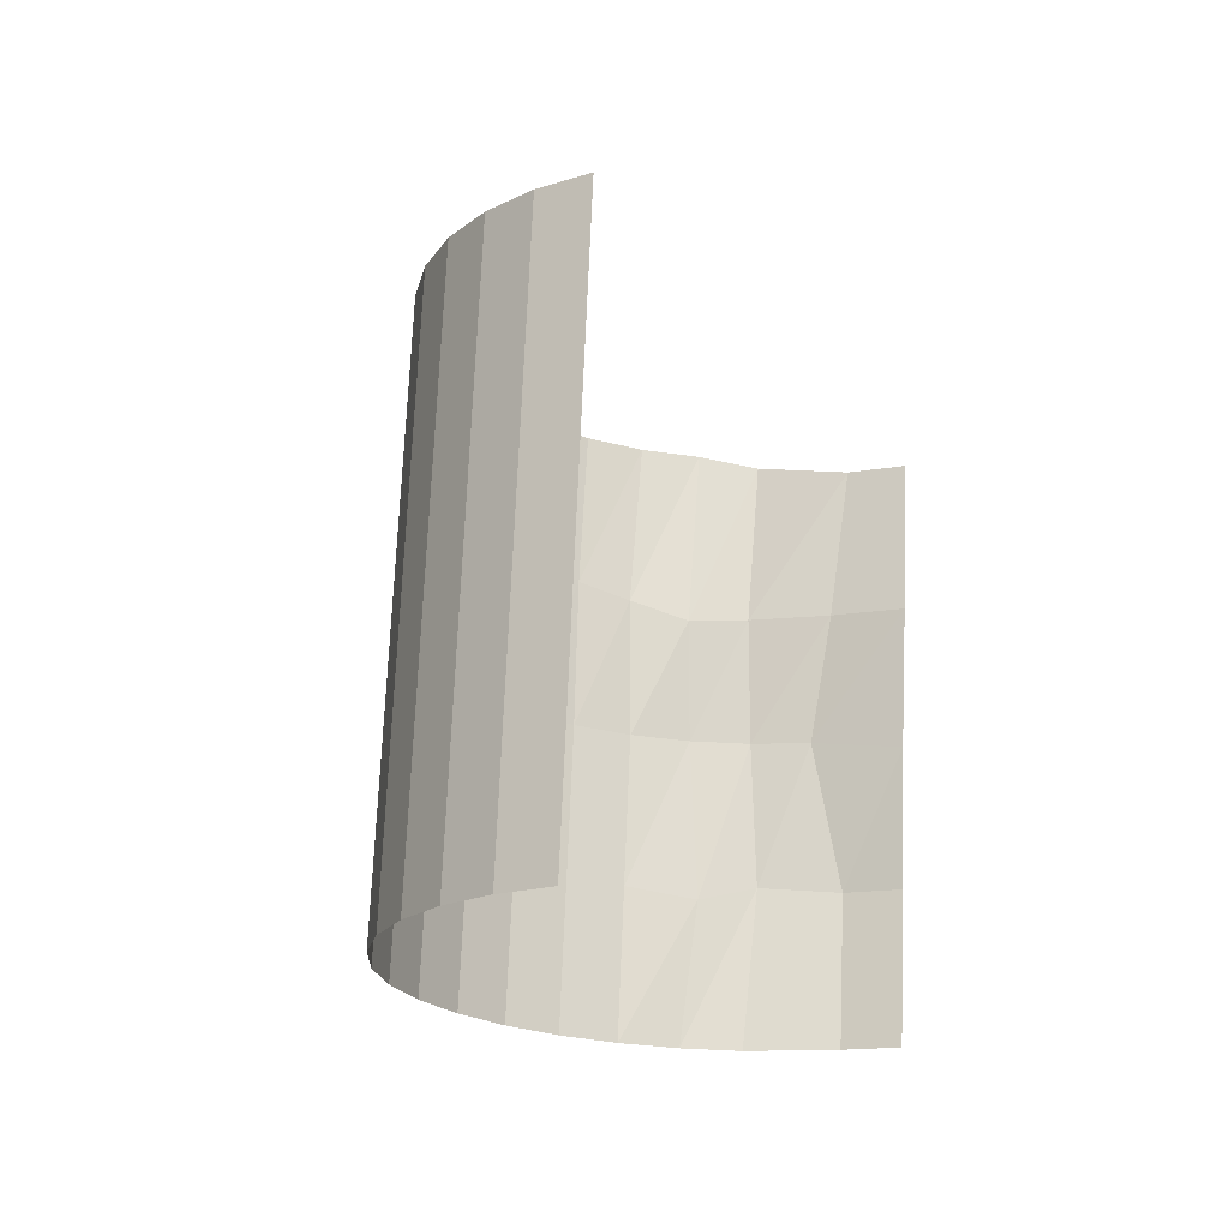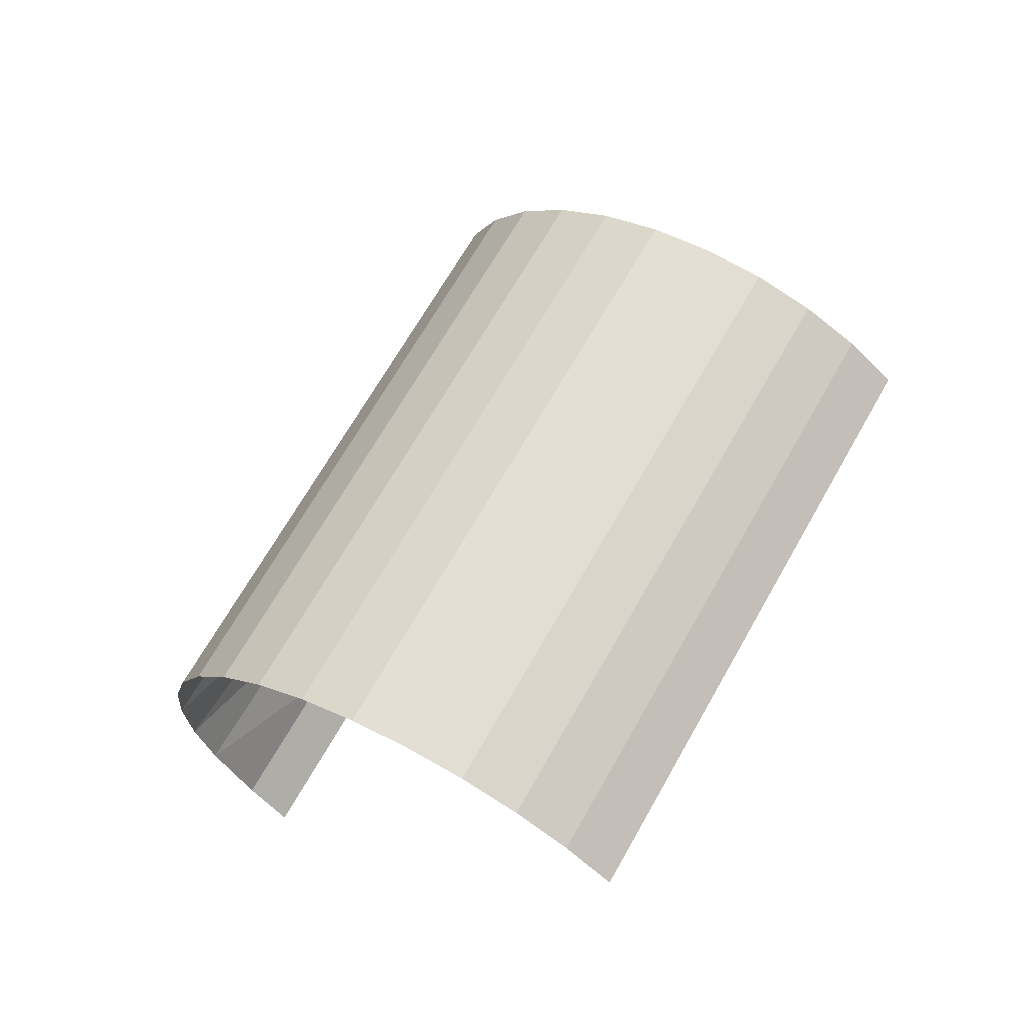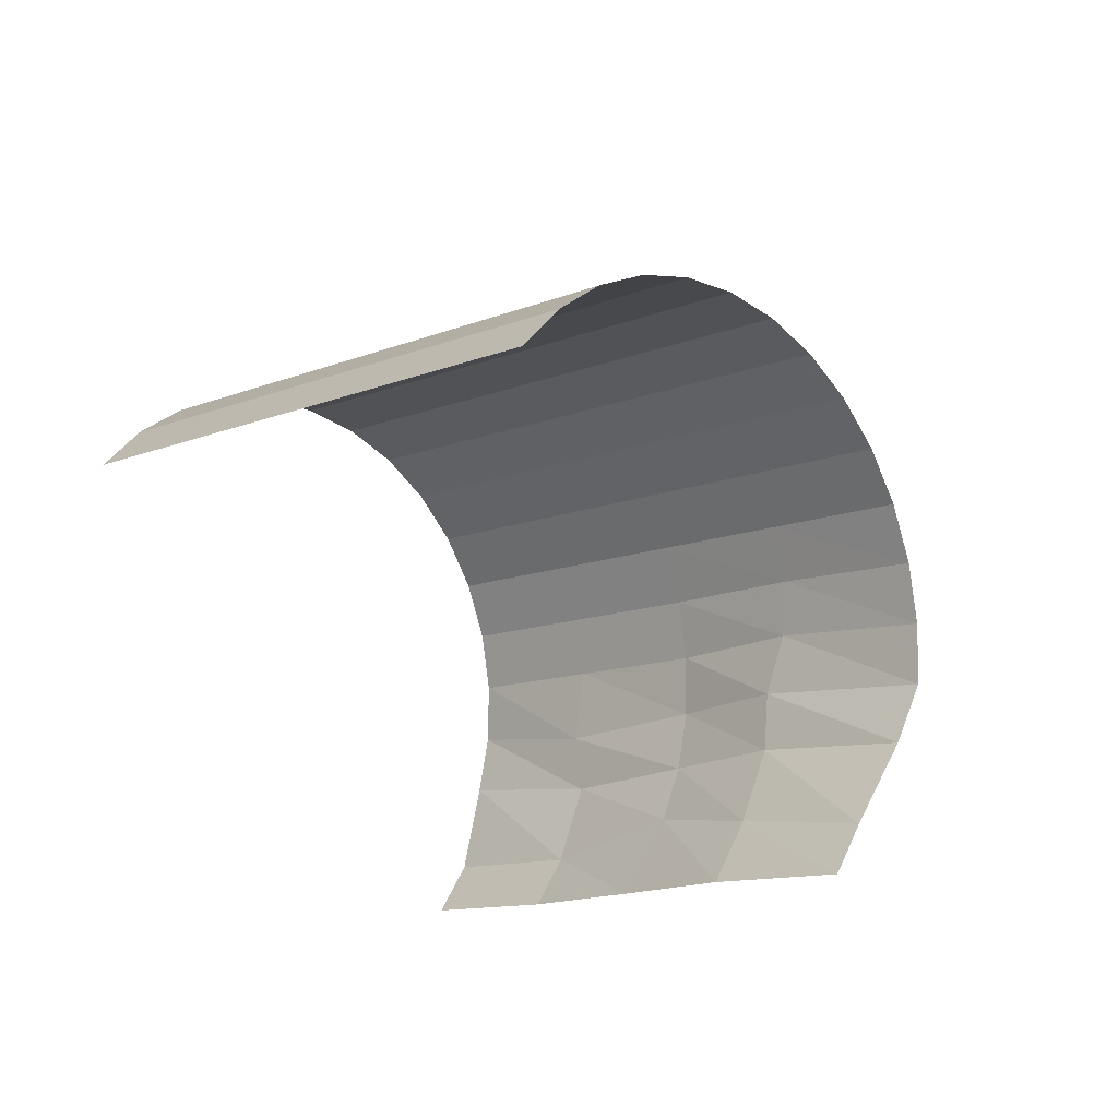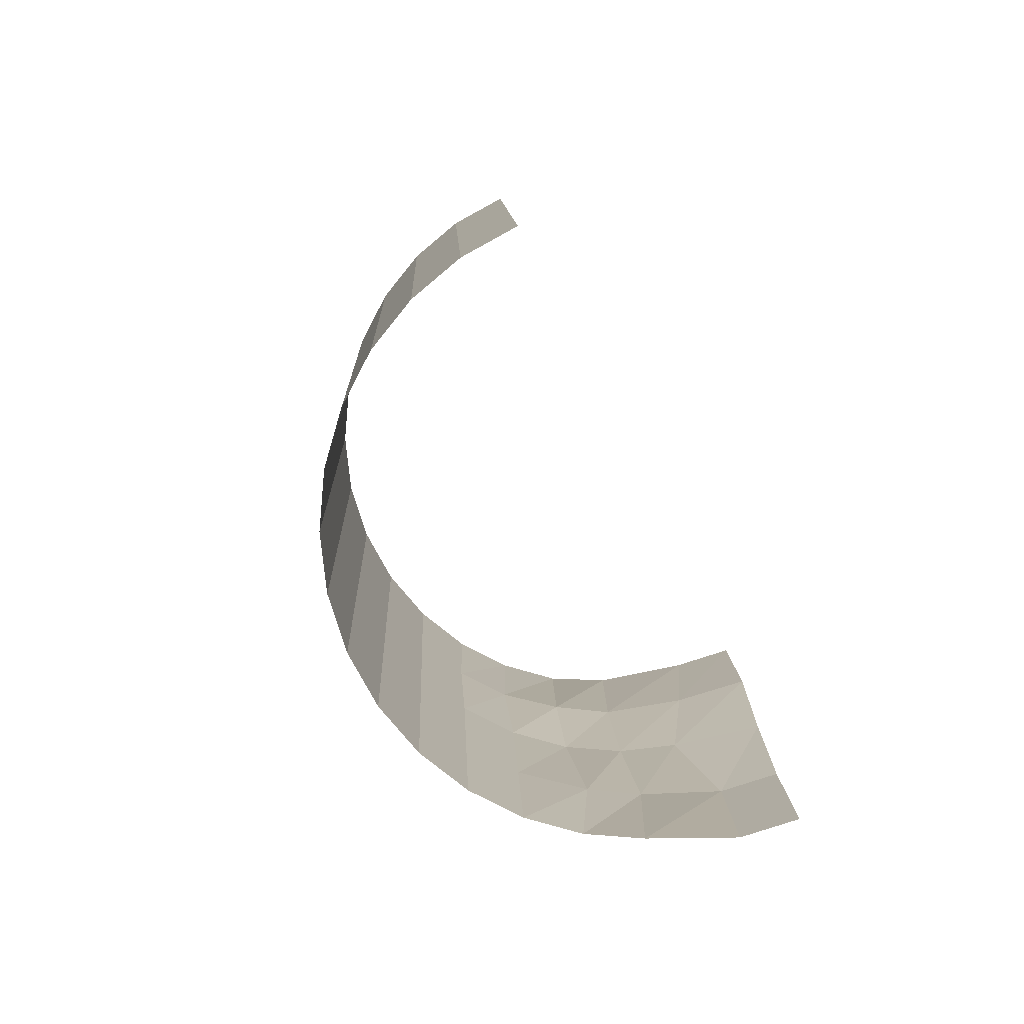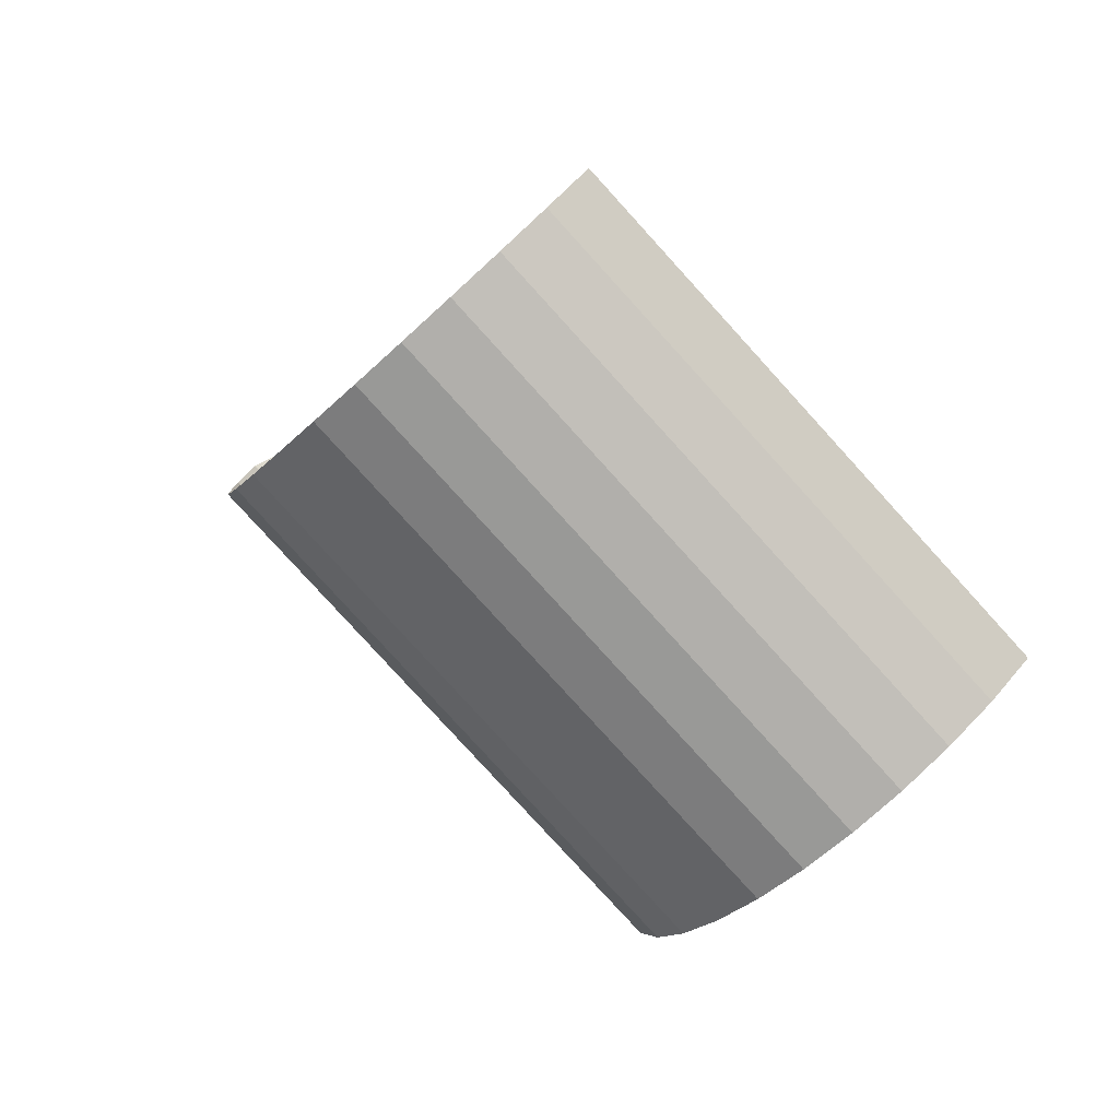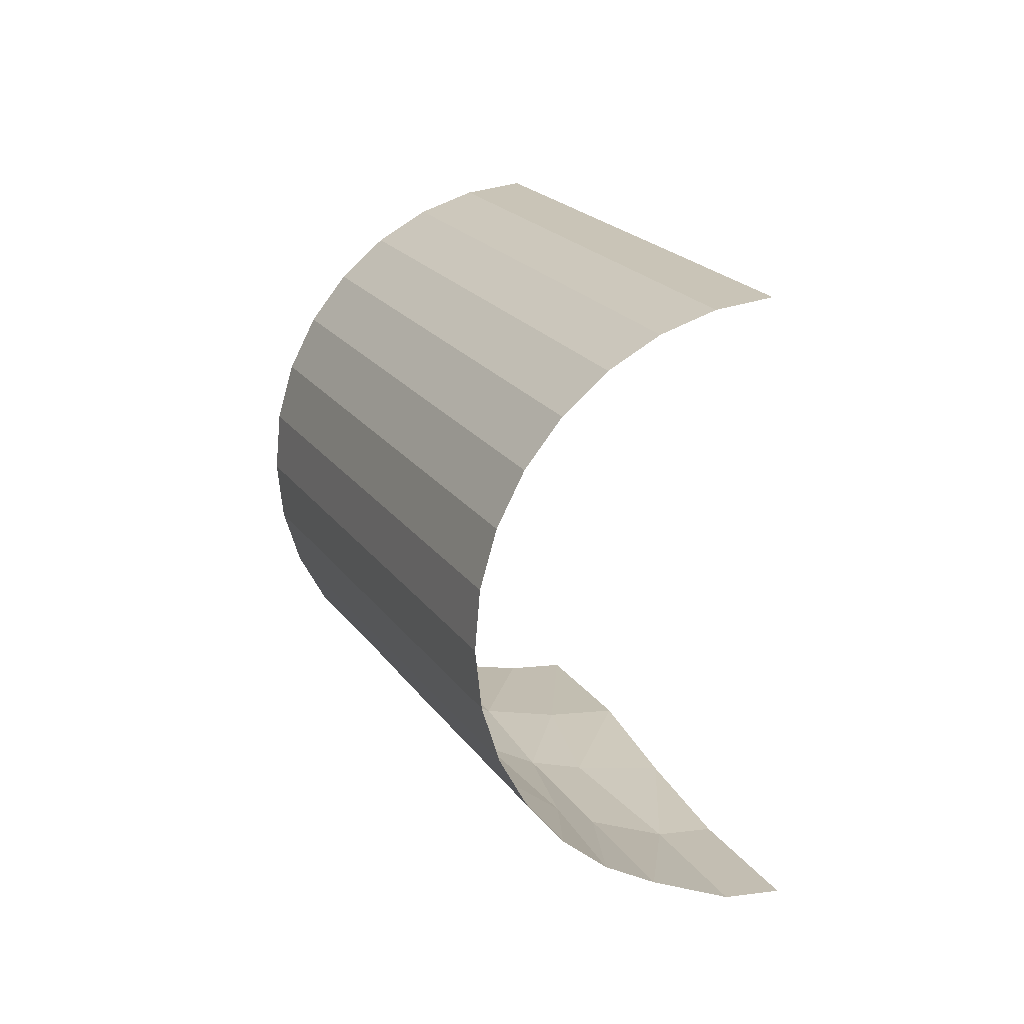
<metadata>
{"format":"obj","ext":"obj","renderer":"f3d","projection":"perspective","resolution":1024,"background":"white","views":[{"elev":25.3,"azim":-143.6,"up":"+Y"},{"elev":-70.3,"azim":112.9,"up":"+Z"},{"elev":67.7,"azim":-46.0,"up":"+Y"},{"elev":-34.1,"azim":-149.4,"up":"+Y"},{"elev":29.6,"azim":143.6,"up":"+Y"},{"elev":-30.2,"azim":-179.8,"up":"+Y"}]}
</metadata>
<code>
o halfCylinder_big
v 0.6318 2.938 -0.765
v 1.122 3.808 -0.01306
v 1.57 3.629 -0.09904
v 1.08 2.759 -0.851
v 2.001 3.395 -0.1089
v 1.51 2.525 -0.8608
v 2.397 3.114 -0.04213
v 1.906 2.244 -0.7941
v 2.743 2.797 0.09857
v 2.253 1.927 -0.6534
v 3.027 2.456 0.3078
v 2.536 1.587 -0.4441
v 3.236 2.105 0.5776
v 2.746 1.235 -0.1743
v 3.364 1.756 0.8976
v 2.873 0.8866 0.1456
v 3.405 1.424 1.255
v 2.914 0.5542 0.5035
v 3.357 1.121 1.637
v 2.867 0.2508 0.8854
v 3.223 0.8579 2.029
v 2.733 -0.01194 1.277
v 3.008 0.6458 2.414
v 2.511 -0.2364 1.624
v 2.719 0.4927 2.78
v 2.202 -0.4214 1.901
v 2.369 0.4043 3.111
v 1.773 -0.567 2.126
v 1.907 0.3462 3.309
v 1.398 -0.5773 2.441
v 1.17 0.4166 3.536
v 0.7948 -0.4782 2.738
v 0.7213 0.5324 3.695
v 0.2309 -0.3374 2.943
v -0.6178 -3.063 0.8107
v -0.1274 -2.193 1.563
v -0.5764 -2.077 1.722
v -1.067 -2.947 0.9696
v -0.349 1.198 -2.269
v 0.1414 2.068 -1.517
v 0.5897 1.89 -1.603
v 0.09928 1.02 -2.355
v 0.5297 0.7855 -2.365
v 1.02 1.655 -1.613
v 1.416 1.374 -1.546
v 0.9257 0.5046 -2.298
v 1.762 1.057 -1.405
v 1.272 0.1877 -2.157
v 2.046 0.7168 -1.196
v 1.555 -0.153 -1.948
v 2.255 0.3654 -0.9263
v 1.765 -0.5044 -1.678
v 2.383 0.01681 -0.6063
v 1.893 -0.853 -1.358
v 2.424 -0.3156 -0.2485
v 1.933 -1.185 -1
v 2.376 -0.619 0.1334
v 1.886 -1.489 -0.6185
v 2.242 -0.8817 0.5248
v 1.752 -1.752 -0.2272
v 2.027 -1.094 0.9106
v 1.536 -1.964 0.1586
v 1.738 -1.247 1.276
v 1.248 -2.117 0.5239
v 1.388 -1.335 1.607
v 0.7806 -2.244 0.8689
v 0.9886 -1.356 1.89
v 0.4696 -2.207 1.243
v 0.5563 -1.307 2.116
v -0.16 -1.214 2.343
v 0.007839 -3.095 0.3865
v -0.3911 0.1499 -3.107
v 0.03928 -0.08425 -3.117
v 0.407 -3.075 0.1028
v 0.7575 -2.987 -0.228
v 1.046 -2.833 -0.5934
v 1.262 -2.621 -0.9791
v 1.396 -2.359 -1.37
v 1.443 -2.055 -1.752
v 1.402 -1.723 -2.11
v 1.275 -1.374 -2.43
v 1.065 -1.023 -2.7
v 0.7816 -0.6821 -2.909
v 0.4353 -0.3652 -3.05
v -0.8394 0.3283 -3.021
f 1 2 3
f 1 3 4
f 4 3 5
f 4 5 6
f 6 5 7
f 6 7 8
f 8 7 9
f 8 9 10
f 10 9 11
f 10 11 12
f 12 11 13
f 12 13 14
f 14 13 15
f 14 15 16
f 16 15 17
f 16 17 18
f 18 17 19
f 18 19 20
f 20 19 21
f 20 21 22
f 22 21 23
f 22 23 24
f 24 23 25
f 24 25 26
f 26 25 27
f 26 27 28
f 28 27 29
f 28 29 30
f 30 29 31
f 30 31 32
f 32 31 33
f 32 33 34
f 35 36 37
f 35 37 38
f 39 40 41
f 39 41 42
f 43 44 45
f 43 45 46
f 46 45 47
f 46 47 48
f 48 47 49
f 48 49 50
f 50 49 51
f 50 51 52
f 52 51 53
f 52 53 54
f 54 53 55
f 54 55 56
f 56 55 57
f 56 57 58
f 58 57 59
f 58 59 60
f 60 59 61
f 60 61 62
f 62 61 63
f 62 63 64
f 64 63 65
f 64 65 66
f 66 65 67
f 66 67 68
f 42 41 44
f 42 44 43
f 68 67 69
f 68 69 36
f 36 69 70
f 36 70 37
f 71 68 36
f 71 36 35
f 72 42 43
f 72 43 73
f 74 66 68
f 74 68 71
f 75 64 66
f 75 66 74
f 76 62 64
f 76 64 75
f 77 60 62
f 77 62 76
f 78 58 60
f 78 60 77
f 79 56 58
f 79 58 78
f 80 54 56
f 80 56 79
f 81 52 54
f 81 54 80
f 82 50 52
f 82 52 81
f 83 48 50
f 83 50 82
f 84 46 48
f 84 48 83
f 73 43 46
f 73 46 84
f 85 39 42
f 85 42 72
f 69 32 34
f 69 34 70
f 67 30 32
f 67 32 69
f 65 28 30
f 65 30 67
f 63 26 28
f 63 28 65
f 61 24 26
f 61 26 63
f 59 22 24
f 59 24 61
f 57 20 22
f 57 22 59
f 55 18 20
f 55 20 57
f 53 16 18
f 53 18 55
f 51 14 16
f 51 16 53
f 49 12 14
f 49 14 51
f 47 10 12
f 47 12 49
f 45 8 10
f 45 10 47
f 44 6 8
f 44 8 45
f 41 4 6
f 41 6 44
f 40 1 4
f 40 4 41

</code>
